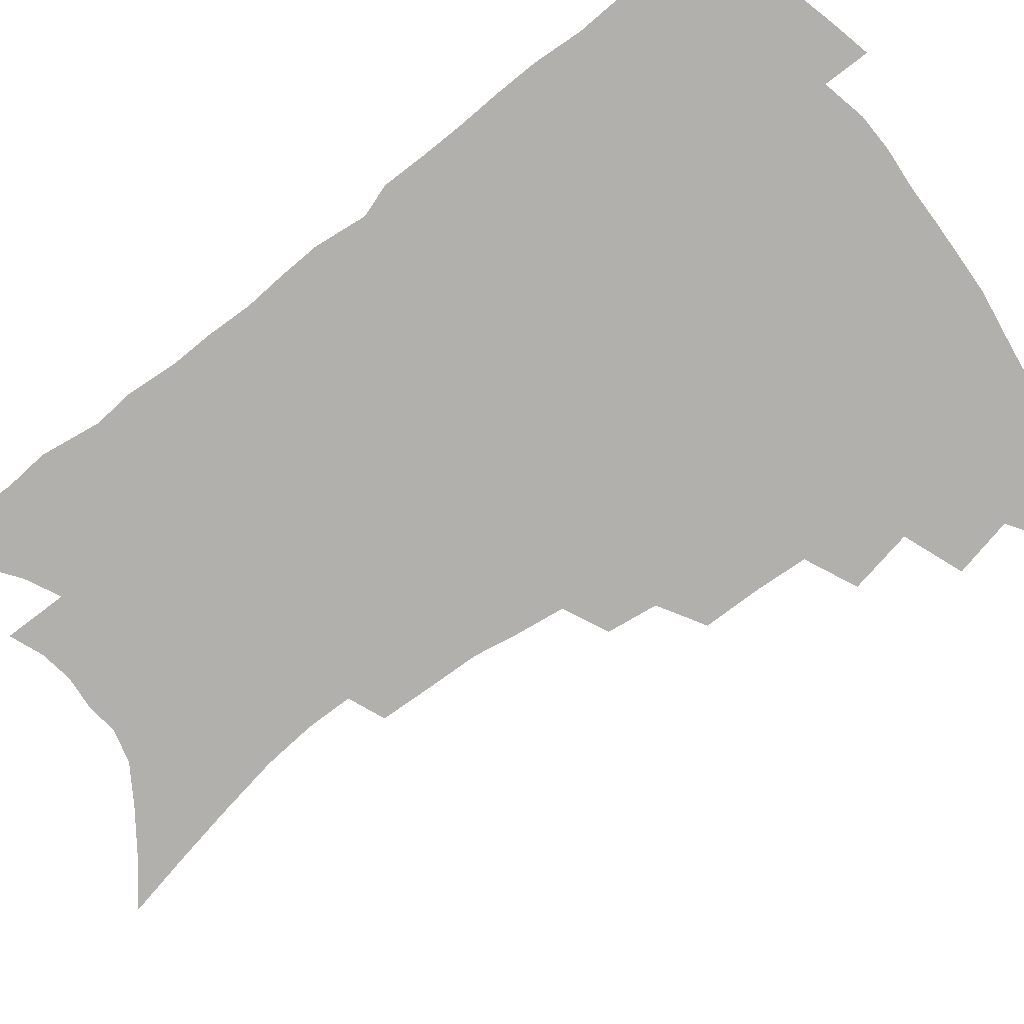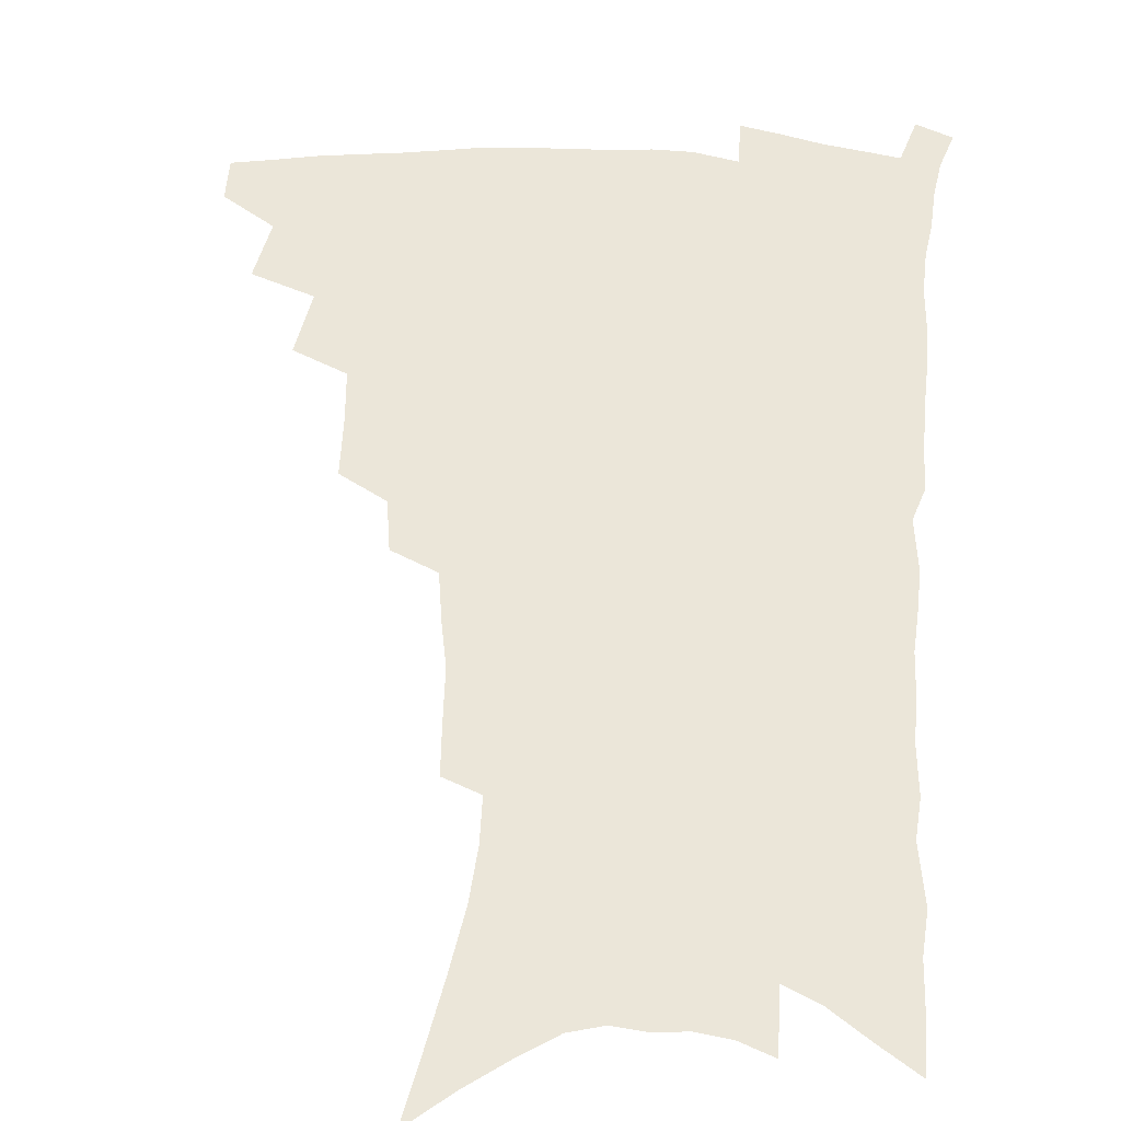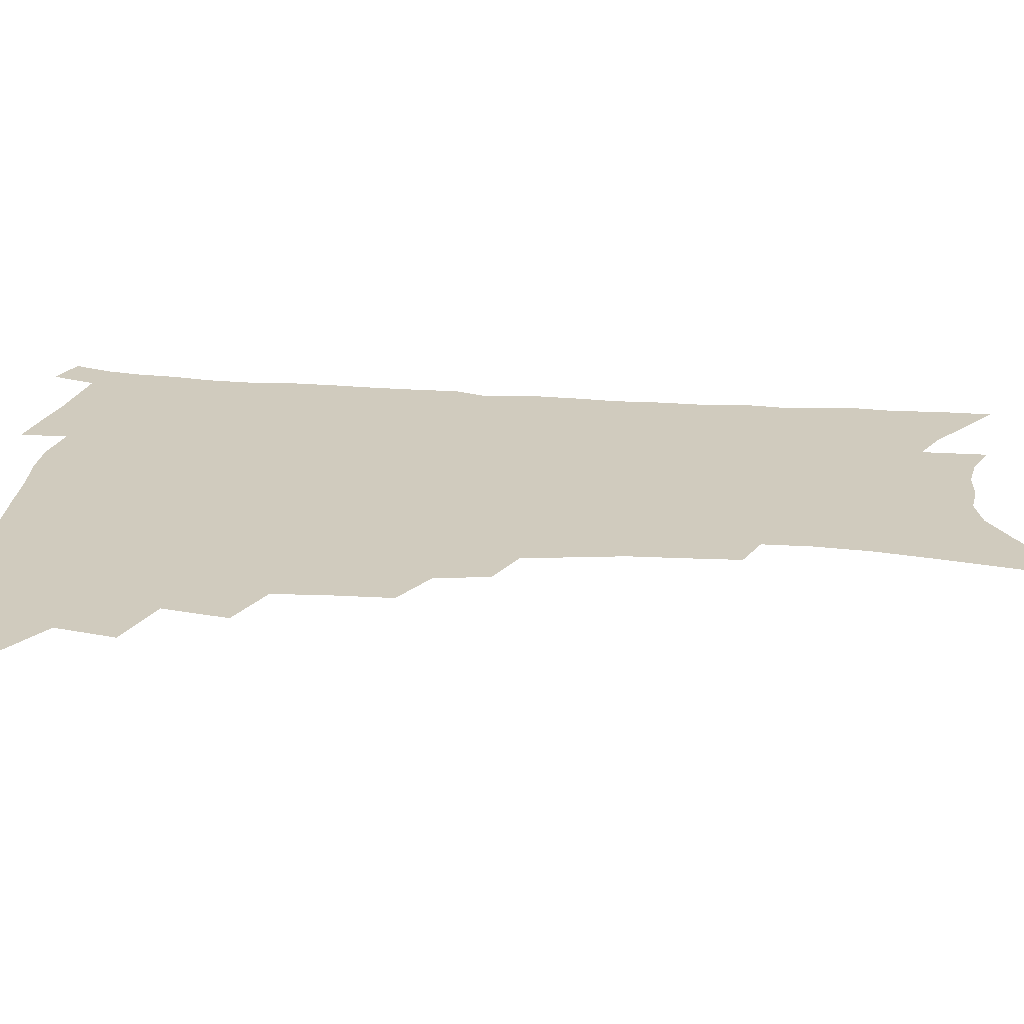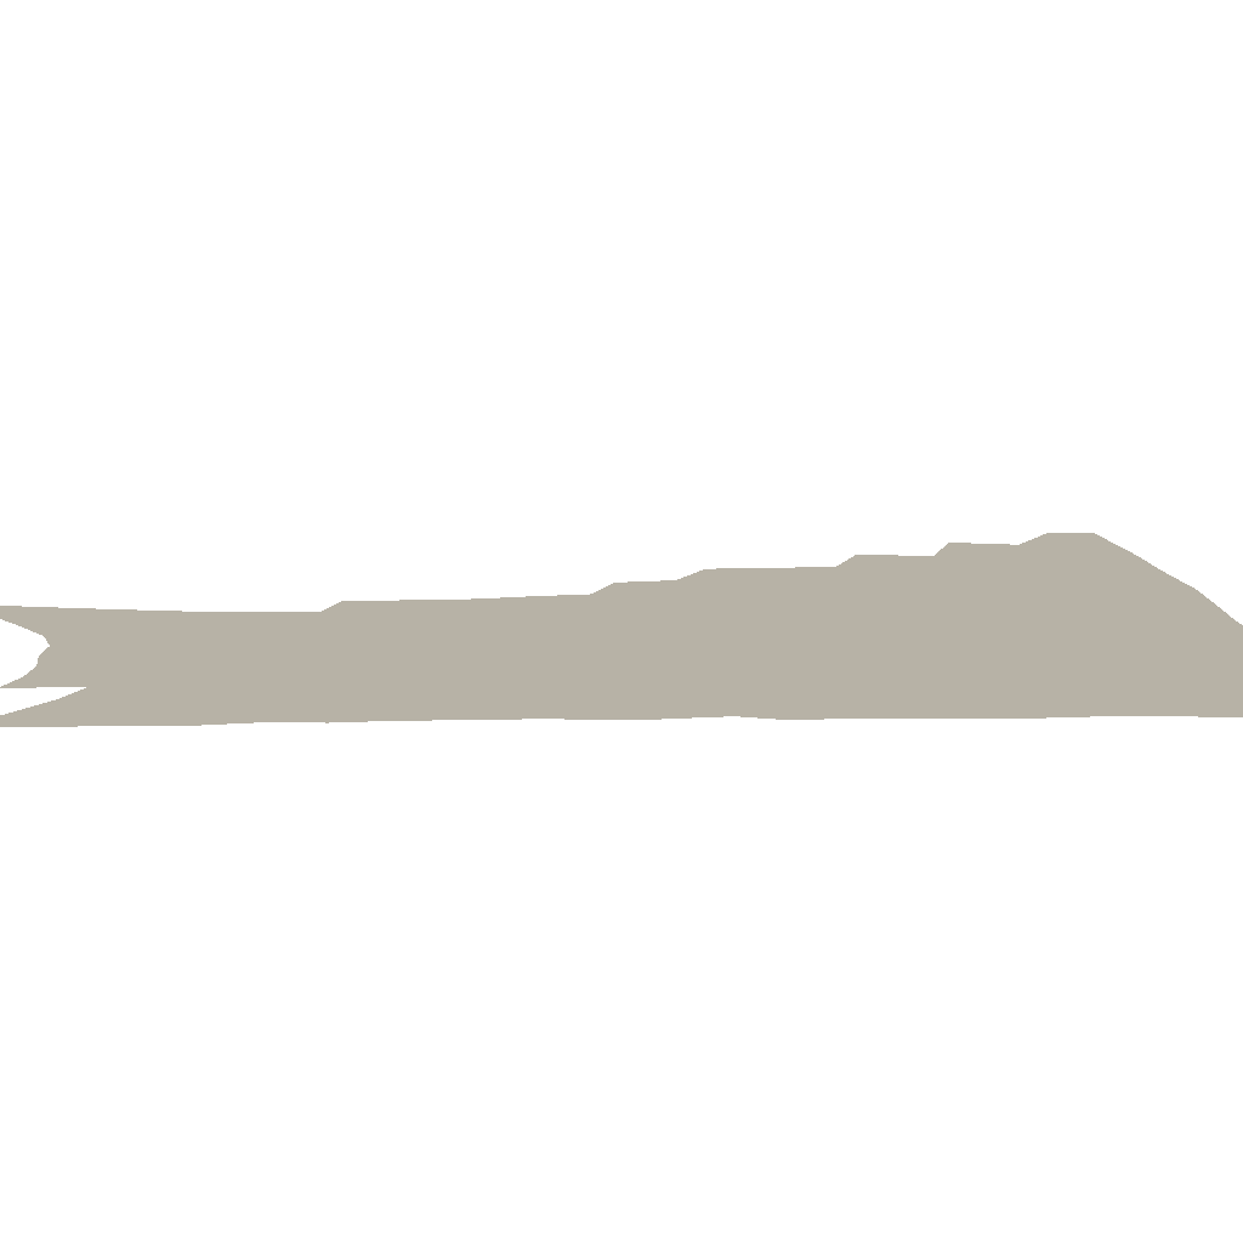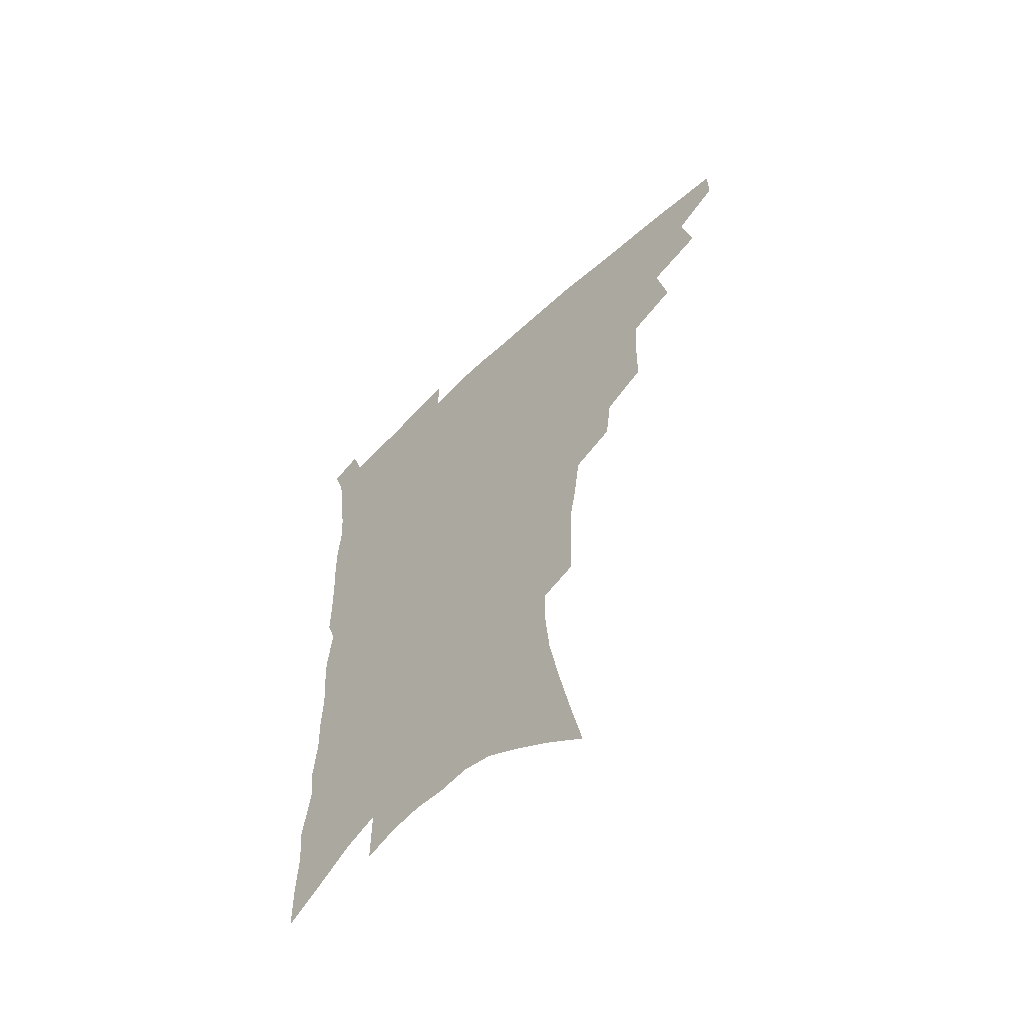
<metadata>
{"format":"obj","ext":"obj","renderer":"f3d","projection":"perspective","resolution":1024,"background":"white","views":[{"elev":-78.8,"azim":127.7,"up":"+Z"},{"elev":55.7,"azim":3.7,"up":"+Z"},{"elev":23.3,"azim":-83.4,"up":"+Z"},{"elev":12.5,"azim":87.3,"up":"+Z"},{"elev":-60.4,"azim":-136.0,"up":"+Y"}]}
</metadata>
<code>
v 469.8 470 0
v 470 485.5 0
v 483.5 436.3 0
v 488.2 457.7 0
v 487.5 472.9 0
v 484.9 487.9 0
v 501.1 404.6 0
v 505.6 427.9 0
v 504.2 444.1 0
v 504.7 460.8 0
v 502.2 475.4 0
v 499.4 490.6 0
v 521.7 355.5 0
v 521.4 377.1 0
v 520.2 396 0
v 523.1 418 0
v 521 432.2 0
v 520.5 448.2 0
v 519 462.8 0
v 516.9 477.3 0
v 514.4 492.4 0
v 540.9 327.1 0
v 538.4 345.7 0
v 538.1 367.6 0
v 537.9 388 0
v 538.3 406.7 0
v 537 420.8 0
v 536.5 436.2 0
v 535.2 450.7 0
v 533.6 464.8 0
v 531.4 479.4 0
v 529.3 494.1 0
v 563.9 246.6 0
v 563.1 265.1 0
v 562.4 285.2 0
v 559.6 301.1 0
v 557.2 319.5 0
v 555.5 339.7 0
v 553.8 357.5 0
v 552.1 373.7 0
v 550.9 389.3 0
v 551.3 407.7 0
v 551.8 424.5 0
v 551.2 439.1 0
v 549.7 452.8 0
v 547.7 466.8 0
v 545.7 481.3 0
v 543.6 496.2 0
v 562.1 134.1 0
v 567.2 158.2 0
v 571.7 181.5 0
v 575.8 204.5 0
v 577.5 224.1 0
v 577.3 241.1 0
v 577 261.4 0
v 575.7 278.6 0
v 573.9 295.1 0
v 572 312.4 0
v 570 329.2 0
v 568.8 347.7 0
v 567.3 363.8 0
v 567.2 381.6 0
v 566.6 397.4 0
v 566.2 412.9 0
v 565.8 427.4 0
v 564.9 440.9 0
v 564.4 454.5 0
v 562.5 468.1 0
v 560.2 482.9 0
v 557.8 498.5 0
v 577.9 147 0
v 582.7 171.3 0
v 587.2 196.1 0
v 588.7 215.2 0
v 589.7 235 0
v 588.7 250.6 0
v 588.4 270.2 0
v 587.5 288.5 0
v 585.9 304.8 0
v 584.3 321.1 0
v 582.7 336.8 0
v 581.4 353 0
v 580.6 369.6 0
v 580 385 0
v 579.9 401.2 0
v 579.5 415.7 0
v 578.9 429 0
v 578.5 442.5 0
v 578.1 455.7 0
v 576.5 469.2 0
v 574.6 483.7 0
v 572.5 499.1 0
v 592.3 157.3 0
v 595.9 179.8 0
v 599.6 204.6 0
v 600.7 224.3 0
v 600.7 241.8 0
v 600.1 259 0
v 599.2 275.4 0
v 598.2 292.7 0
v 597.1 310.4 0
v 595.6 324.9 0
v 594.7 341.8 0
v 593.5 356.6 0
v 593 372.9 0
v 592.4 387.5 0
v 592.3 402.9 0
v 592.2 417.3 0
v 592 431.1 0
v 591.5 443.6 0
v 591 456.6 0
v 590.3 469.9 0
v 589.1 483.9 0
v 587 499.6 0
v 606 166.1 0
v 609.4 190 0
v 611 210.6 0
v 611.3 227.8 0
v 611 244.5 0
v 610.4 260.8 0
v 610 281 0
v 609 296.7 0
v 607.9 312.1 0
v 607.1 329.7 0
v 606.1 343.5 0
v 605.2 358.1 0
v 604.8 374.1 0
v 604.7 389.8 0
v 604.6 404.4 0
v 604.8 418.6 0
v 604.5 431 0
v 604.4 444.1 0
v 604.4 457.3 0
v 603.9 470.3 0
v 603.3 483.8 0
v 601.4 499.9 0
v 618.2 169.3 0
v 620.7 192.8 0
v 621.7 212.7 0
v 622 232 0
v 621.5 246.7 0
v 621.2 266.1 0
v 620.5 282.2 0
v 619.7 298.6 0
v 618.9 315.3 0
v 618.2 330.5 0
v 617.6 345.9 0
v 617.1 361 0
v 616.9 376.9 0
v 616.6 390.7 0
v 616.5 403.5 0
v 617 419.6 0
v 617.2 431.8 0
v 617.6 445 0
v 617.4 457.7 0
v 617 470.9 0
v 616.9 484.2 0
v 615.3 501.2 0
v 629.9 167.9 0
v 631.7 193.4 0
v 632.4 215 0
v 632.4 233.2 0
v 632.2 249.9 0
v 631.9 264.9 0
v 631.2 281.6 0
v 630.5 298 0
v 629.8 315.2 0
v 629.2 332.1 0
v 628.9 346.3 0
v 628.5 361.9 0
v 628.5 376.6 0
v 628.4 391.3 0
v 628.6 405.1 0
v 628.9 418.9 0
v 629.5 431.2 0
v 630.2 445.6 0
v 630.5 457.8 0
v 630.9 470.6 0
v 630.7 484.5 0
v 629.4 500.9 0
v 642.1 168.9 0
v 642.9 193.6 0
v 643.3 211.2 0
v 642.9 232.1 0
v 642.9 248.9 0
v 642.5 264.6 0
v 641.8 281.9 0
v 641.2 298.3 0
v 640.9 313.8 0
v 640.3 331.2 0
v 640.2 345.4 0
v 639.9 361.5 0
v 640.1 375.4 0
v 640.1 390.7 0
v 640.4 404.3 0
v 640.6 418.4 0
v 641.8 430.2 0
v 642.4 444.4 0
v 643.3 457.3 0
v 644 470.1 0
v 645 483.3 0
v 645.7 497.4 0
v 645.5 514.3 0
v 654.2 167.1 0
v 654.3 190.8 0
v 654.2 210.5 0
v 655 225.2 0
v 653.6 247.4 0
v 653 264.8 0
v 652.4 281.6 0
v 651.9 298.5 0
v 651.9 312.2 0
v 651.4 329.5 0
v 651.7 343.6 0
v 652.2 357.4 0
v 651.8 373.6 0
v 651.9 388.8 0
v 652.4 402.4 0
v 652.9 416.2 0
v 653.9 429.4 0
v 654.7 443.9 0
v 655.9 456.3 0
v 657.1 469 0
v 658.4 482 0
v 659.5 495.6 0
v 659.9 511.1 0
v 666.5 162.2 0
v 666.3 185.4 0
v 665.9 205.5 0
v 665.7 223.8 0
v 664.8 243.9 0
v 664 262.6 0
v 663 280.5 0
v 662.8 296.2 0
v 662.9 310.9 0
v 662.5 327 0
v 663.7 340 0
v 663.7 355.4 0
v 663.9 370.4 0
v 663.8 386.1 0
v 664.4 400.2 0
v 664.4 415.4 0
v 666.4 427.4 0
v 667.1 441.7 0
v 668.5 454.7 0
v 669.9 467.5 0
v 671.5 480.5 0
v 673.2 493.3 0
v 674.5 507.5 0
v 679 179.2 0
v 678.1 199.9 0
v 676.9 220.8 0
v 677.1 237.3 0
v 676.7 254.9 0
v 676.1 272.3 0
v 675.2 289.8 0
v 674.7 306.2 0
v 675.4 320.4 0
v 676.3 334.4 0
v 675.9 350.9 0
v 676.1 366.3 0
v 676.8 380.8 0
v 677.4 395.6 0
v 678.7 409.4 0
v 679 424.5 0
v 680.3 438.1 0
v 681 453 0
v 682.6 466 0
v 684.2 478.8 0
v 686.2 491.7 0
v 688.1 505.1 0
v 693.3 168.7 0
v 691.7 190.7 0
v 691.6 208.8 0
v 690 229.5 0
v 689.9 246.5 0
v 689.2 264 0
v 689.1 280.3 0
v 688.1 297.8 0
v 688.9 312.5 0
v 689.5 327.4 0
v 688.9 344.4 0
v 689 360.3 0
v 690.5 374.1 0
v 692 388.3 0
v 692.3 403.8 0
v 691.6 420.7 0
v 693.6 434.2 0
v 694.8 448.6 0
v 695.6 463.2 0
v 697.3 476.6 0
v 699.3 489.7 0
v 701.5 502.7 0
v 706.8 519 0
v 707.5 158.8 0
v 707.8 176.8 0
v 707 196.2 0
v 708.4 211.8 0
v 705.3 234.1 0
v 706.7 248.7 0
v 705.2 267.3 0
v 705.7 282.9 0
v 705.2 299.7 0
v 706.3 314.3 0
v 707 329.8 0
v 704.9 349.3 0
v 708.8 361.2 0
v 708.7 377.6 0
v 709.1 393.6 0
v 709.9 409.3 0
v 710.2 425.2 0
v 709.1 443.5 0
v 709.9 458.7 0
v 712 472.3 0
v 713 487 0
v 715.3 500.2 0
v 719.7 513.4 0
f 4 5 1
f 1 5 2
f 5 6 2
f 8 9 3
f 3 9 4
f 9 10 4
f 4 10 5
f 10 11 5
f 5 11 6
f 11 12 6
f 15 16 7
f 7 16 8
f 16 17 8
f 8 17 9
f 17 18 9
f 9 18 10
f 18 19 10
f 10 19 11
f 19 20 11
f 11 20 12
f 20 21 12
f 23 24 13
f 13 24 14
f 24 25 14
f 14 25 15
f 25 26 15
f 15 26 16
f 26 27 16
f 16 27 17
f 27 28 17
f 17 28 18
f 28 29 18
f 18 29 19
f 29 30 19
f 19 30 20
f 30 31 20
f 20 31 21
f 31 32 21
f 37 38 22
f 22 38 23
f 38 39 23
f 23 39 24
f 39 40 24
f 24 40 25
f 40 41 25
f 25 41 26
f 41 42 26
f 26 42 27
f 42 43 27
f 27 43 28
f 43 44 28
f 28 44 29
f 44 45 29
f 29 45 30
f 45 46 30
f 30 46 31
f 46 47 31
f 31 47 32
f 47 48 32
f 54 55 33
f 33 55 34
f 55 56 34
f 34 56 35
f 56 57 35
f 35 57 36
f 57 58 36
f 36 58 37
f 58 59 37
f 37 59 38
f 59 60 38
f 38 60 39
f 60 61 39
f 39 61 40
f 61 62 40
f 40 62 41
f 62 63 41
f 41 63 42
f 63 64 42
f 42 64 43
f 64 65 43
f 43 65 44
f 65 66 44
f 44 66 45
f 66 67 45
f 45 67 46
f 67 68 46
f 46 68 47
f 68 69 47
f 47 69 48
f 69 70 48
f 49 71 50
f 71 72 50
f 50 72 51
f 72 73 51
f 51 73 52
f 73 74 52
f 52 74 53
f 74 75 53
f 53 75 54
f 75 76 54
f 54 76 55
f 76 77 55
f 55 77 56
f 77 78 56
f 56 78 57
f 78 79 57
f 57 79 58
f 79 80 58
f 58 80 59
f 80 81 59
f 59 81 60
f 81 82 60
f 60 82 61
f 82 83 61
f 61 83 62
f 83 84 62
f 62 84 63
f 84 85 63
f 63 85 64
f 85 86 64
f 64 86 65
f 86 87 65
f 65 87 66
f 87 88 66
f 66 88 67
f 88 89 67
f 67 89 68
f 89 90 68
f 68 90 69
f 90 91 69
f 69 91 70
f 91 92 70
f 71 93 72
f 93 94 72
f 72 94 73
f 94 95 73
f 73 95 74
f 95 96 74
f 74 96 75
f 96 97 75
f 75 97 76
f 97 98 76
f 76 98 77
f 98 99 77
f 77 99 78
f 99 100 78
f 78 100 79
f 100 101 79
f 79 101 80
f 101 102 80
f 80 102 81
f 102 103 81
f 81 103 82
f 103 104 82
f 82 104 83
f 104 105 83
f 83 105 84
f 105 106 84
f 84 106 85
f 106 107 85
f 85 107 86
f 107 108 86
f 86 108 87
f 108 109 87
f 87 109 88
f 109 110 88
f 88 110 89
f 110 111 89
f 89 111 90
f 111 112 90
f 90 112 91
f 112 113 91
f 91 113 92
f 113 114 92
f 93 115 94
f 115 116 94
f 94 116 95
f 116 117 95
f 95 117 96
f 117 118 96
f 96 118 97
f 118 119 97
f 97 119 98
f 119 120 98
f 98 120 99
f 120 121 99
f 99 121 100
f 121 122 100
f 100 122 101
f 122 123 101
f 101 123 102
f 123 124 102
f 102 124 103
f 124 125 103
f 103 125 104
f 125 126 104
f 104 126 105
f 126 127 105
f 105 127 106
f 127 128 106
f 106 128 107
f 128 129 107
f 107 129 108
f 129 130 108
f 108 130 109
f 130 131 109
f 109 131 110
f 131 132 110
f 110 132 111
f 132 133 111
f 111 133 112
f 133 134 112
f 112 134 113
f 134 135 113
f 113 135 114
f 135 136 114
f 115 137 116
f 137 138 116
f 116 138 117
f 138 139 117
f 117 139 118
f 139 140 118
f 118 140 119
f 140 141 119
f 119 141 120
f 141 142 120
f 120 142 121
f 142 143 121
f 121 143 122
f 143 144 122
f 122 144 123
f 144 145 123
f 123 145 124
f 145 146 124
f 124 146 125
f 146 147 125
f 125 147 126
f 147 148 126
f 126 148 127
f 148 149 127
f 127 149 128
f 149 150 128
f 128 150 129
f 150 151 129
f 129 151 130
f 151 152 130
f 130 152 131
f 152 153 131
f 131 153 132
f 153 154 132
f 132 154 133
f 154 155 133
f 133 155 134
f 155 156 134
f 134 156 135
f 156 157 135
f 135 157 136
f 157 158 136
f 137 159 138
f 159 160 138
f 138 160 139
f 160 161 139
f 139 161 140
f 161 162 140
f 140 162 141
f 162 163 141
f 141 163 142
f 163 164 142
f 142 164 143
f 164 165 143
f 143 165 144
f 165 166 144
f 144 166 145
f 166 167 145
f 145 167 146
f 167 168 146
f 146 168 147
f 168 169 147
f 147 169 148
f 169 170 148
f 148 170 149
f 170 171 149
f 149 171 150
f 171 172 150
f 150 172 151
f 172 173 151
f 151 173 152
f 173 174 152
f 152 174 153
f 174 175 153
f 153 175 154
f 175 176 154
f 154 176 155
f 176 177 155
f 155 177 156
f 177 178 156
f 156 178 157
f 178 179 157
f 157 179 158
f 179 180 158
f 159 181 160
f 181 182 160
f 160 182 161
f 182 183 161
f 161 183 162
f 183 184 162
f 162 184 163
f 184 185 163
f 163 185 164
f 185 186 164
f 164 186 165
f 186 187 165
f 165 187 166
f 187 188 166
f 166 188 167
f 188 189 167
f 167 189 168
f 189 190 168
f 168 190 169
f 190 191 169
f 169 191 170
f 191 192 170
f 170 192 171
f 192 193 171
f 171 193 172
f 193 194 172
f 172 194 173
f 194 195 173
f 173 195 174
f 195 196 174
f 174 196 175
f 196 197 175
f 175 197 176
f 197 198 176
f 176 198 177
f 198 199 177
f 177 199 178
f 199 200 178
f 178 200 179
f 200 201 179
f 179 201 180
f 201 202 180
f 181 204 182
f 204 205 182
f 182 205 183
f 205 206 183
f 183 206 184
f 206 207 184
f 184 207 185
f 207 208 185
f 185 208 186
f 208 209 186
f 186 209 187
f 209 210 187
f 187 210 188
f 210 211 188
f 188 211 189
f 211 212 189
f 189 212 190
f 212 213 190
f 190 213 191
f 213 214 191
f 191 214 192
f 214 215 192
f 192 215 193
f 215 216 193
f 193 216 194
f 216 217 194
f 194 217 195
f 217 218 195
f 195 218 196
f 218 219 196
f 196 219 197
f 219 220 197
f 197 220 198
f 220 221 198
f 198 221 199
f 221 222 199
f 199 222 200
f 222 223 200
f 200 223 201
f 223 224 201
f 201 224 202
f 224 225 202
f 202 225 203
f 225 226 203
f 204 227 205
f 227 228 205
f 205 228 206
f 228 229 206
f 206 229 207
f 229 230 207
f 207 230 208
f 230 231 208
f 208 231 209
f 231 232 209
f 209 232 210
f 232 233 210
f 210 233 211
f 233 234 211
f 211 234 212
f 234 235 212
f 212 235 213
f 235 236 213
f 213 236 214
f 236 237 214
f 214 237 215
f 237 238 215
f 215 238 216
f 238 239 216
f 216 239 217
f 239 240 217
f 217 240 218
f 240 241 218
f 218 241 219
f 241 242 219
f 219 242 220
f 242 243 220
f 220 243 221
f 243 244 221
f 221 244 222
f 244 245 222
f 222 245 223
f 245 246 223
f 223 246 224
f 246 247 224
f 224 247 225
f 247 248 225
f 225 248 226
f 248 249 226
f 228 250 229
f 250 251 229
f 229 251 230
f 251 252 230
f 230 252 231
f 252 253 231
f 231 253 232
f 253 254 232
f 232 254 233
f 254 255 233
f 233 255 234
f 255 256 234
f 234 256 235
f 256 257 235
f 235 257 236
f 257 258 236
f 236 258 237
f 258 259 237
f 237 259 238
f 259 260 238
f 238 260 239
f 260 261 239
f 239 261 240
f 261 262 240
f 240 262 241
f 262 263 241
f 241 263 242
f 263 264 242
f 242 264 243
f 264 265 243
f 243 265 244
f 265 266 244
f 244 266 245
f 266 267 245
f 245 267 246
f 267 268 246
f 246 268 247
f 268 269 247
f 247 269 248
f 269 270 248
f 248 270 249
f 270 271 249
f 250 272 251
f 272 273 251
f 251 273 252
f 273 274 252
f 252 274 253
f 274 275 253
f 253 275 254
f 275 276 254
f 254 276 255
f 276 277 255
f 255 277 256
f 277 278 256
f 256 278 257
f 278 279 257
f 257 279 258
f 279 280 258
f 258 280 259
f 280 281 259
f 259 281 260
f 281 282 260
f 260 282 261
f 282 283 261
f 261 283 262
f 283 284 262
f 262 284 263
f 284 285 263
f 263 285 264
f 285 286 264
f 264 286 265
f 286 287 265
f 265 287 266
f 287 288 266
f 266 288 267
f 288 289 267
f 267 289 268
f 289 290 268
f 268 290 269
f 290 291 269
f 269 291 270
f 291 292 270
f 270 292 271
f 292 293 271
f 272 295 273
f 295 296 273
f 273 296 274
f 296 297 274
f 274 297 275
f 297 298 275
f 275 298 276
f 298 299 276
f 276 299 277
f 299 300 277
f 277 300 278
f 300 301 278
f 278 301 279
f 301 302 279
f 279 302 280
f 302 303 280
f 280 303 281
f 303 304 281
f 281 304 282
f 304 305 282
f 282 305 283
f 305 306 283
f 283 306 284
f 306 307 284
f 284 307 285
f 307 308 285
f 285 308 286
f 308 309 286
f 286 309 287
f 309 310 287
f 287 310 288
f 310 311 288
f 288 311 289
f 311 312 289
f 289 312 290
f 312 313 290
f 290 313 291
f 313 314 291
f 291 314 292
f 314 315 292
f 292 315 293
f 315 316 293
f 293 316 294
f 316 317 294

</code>
